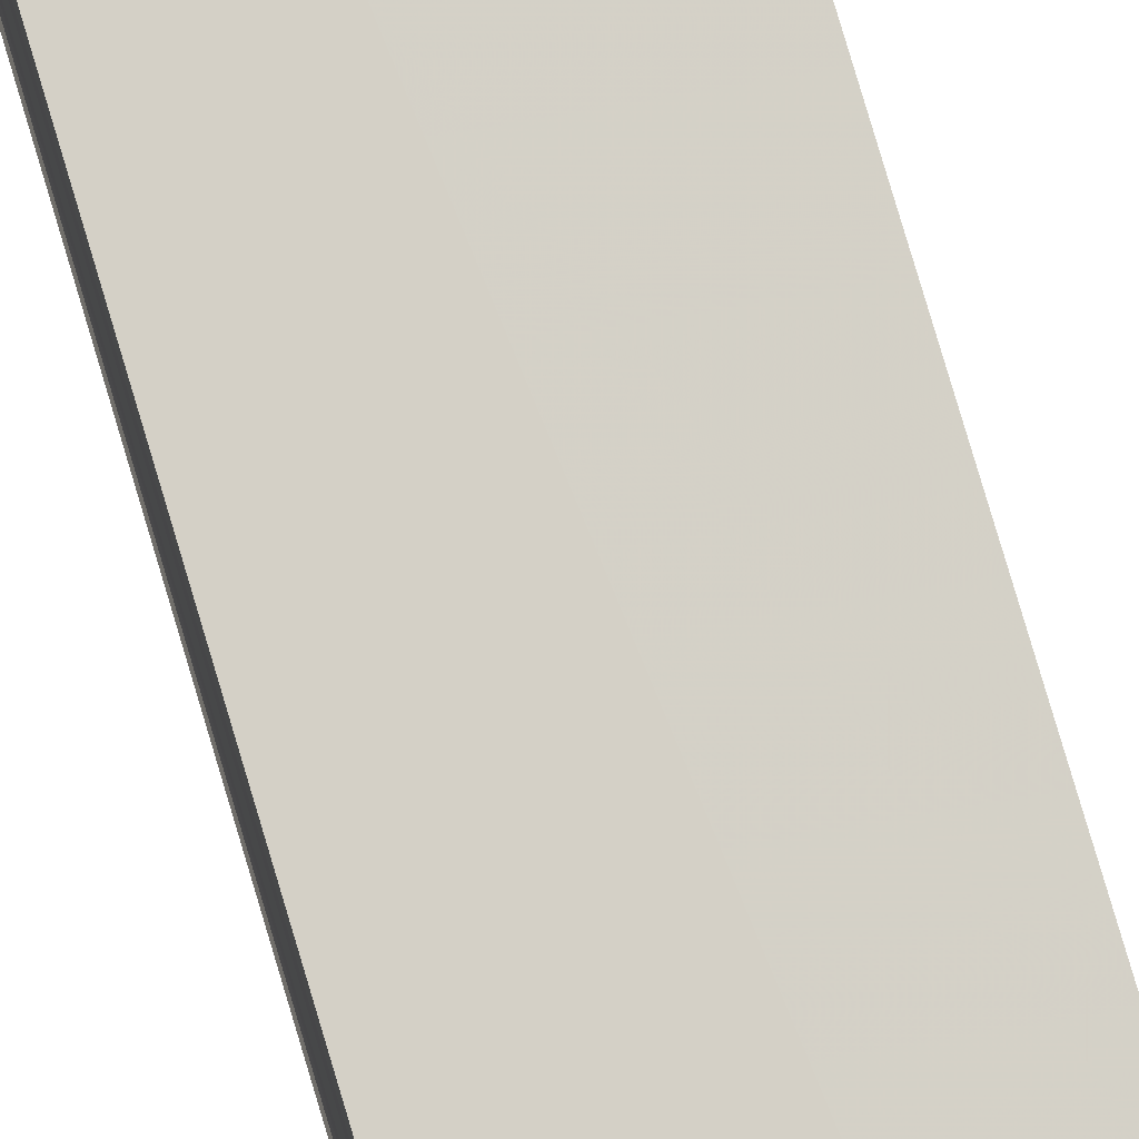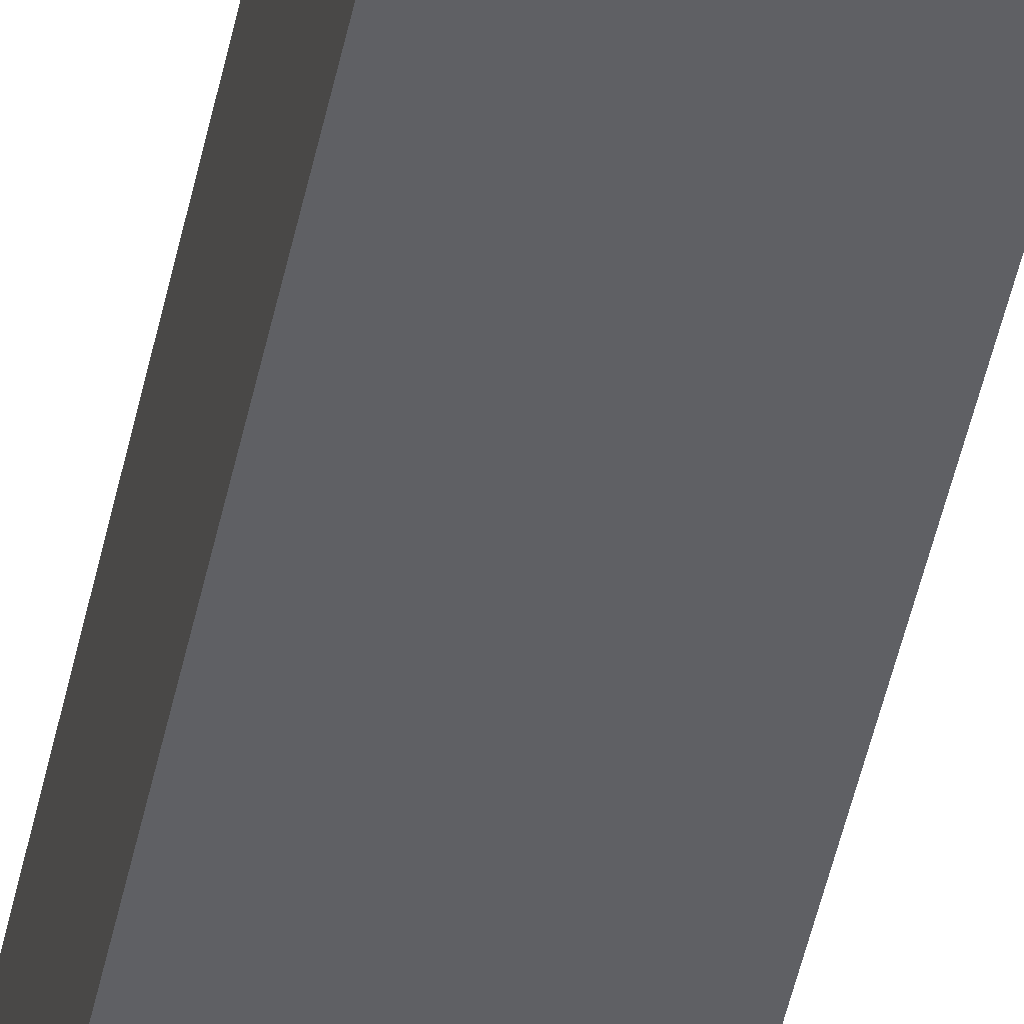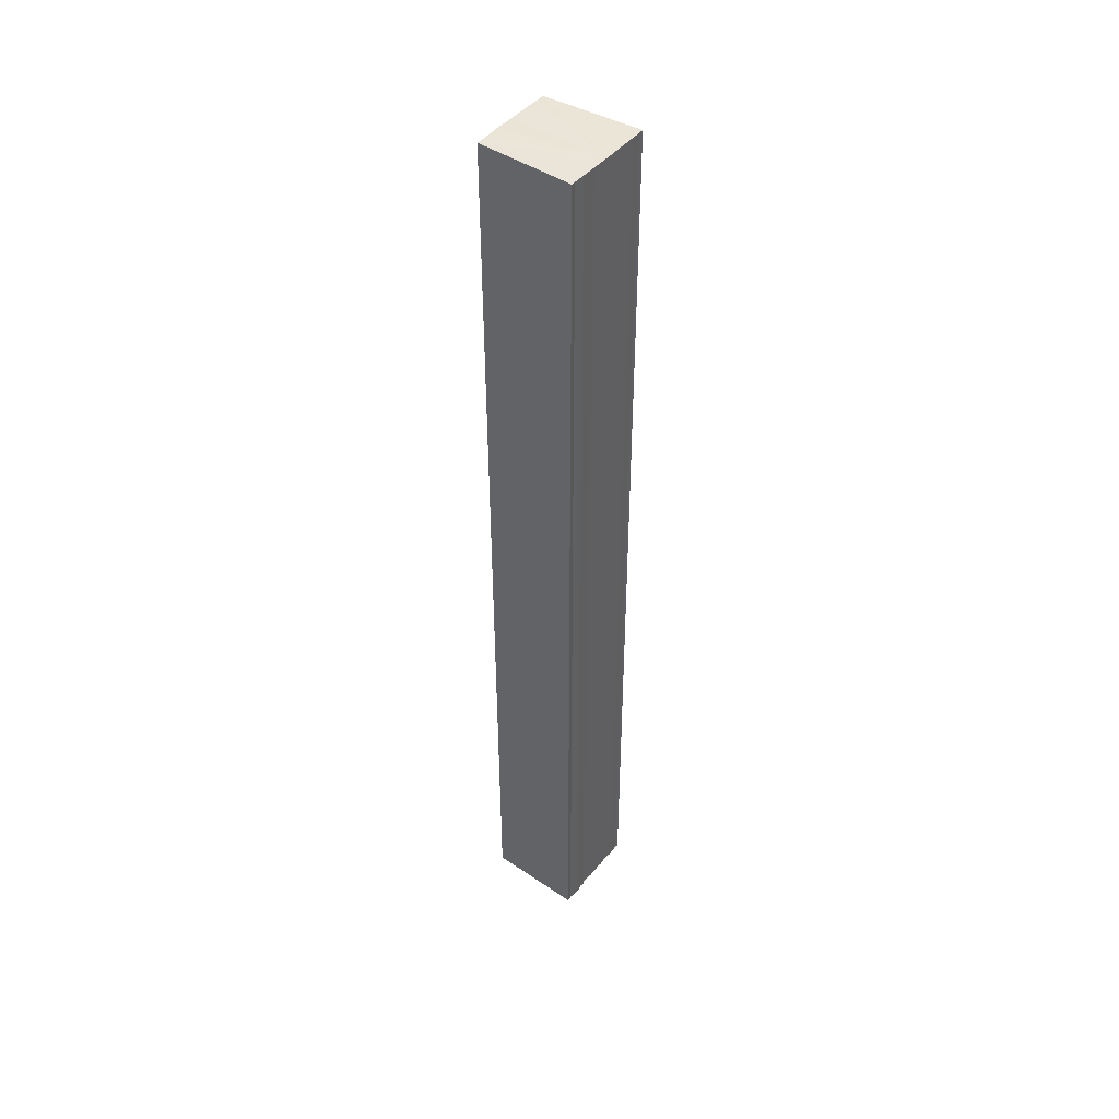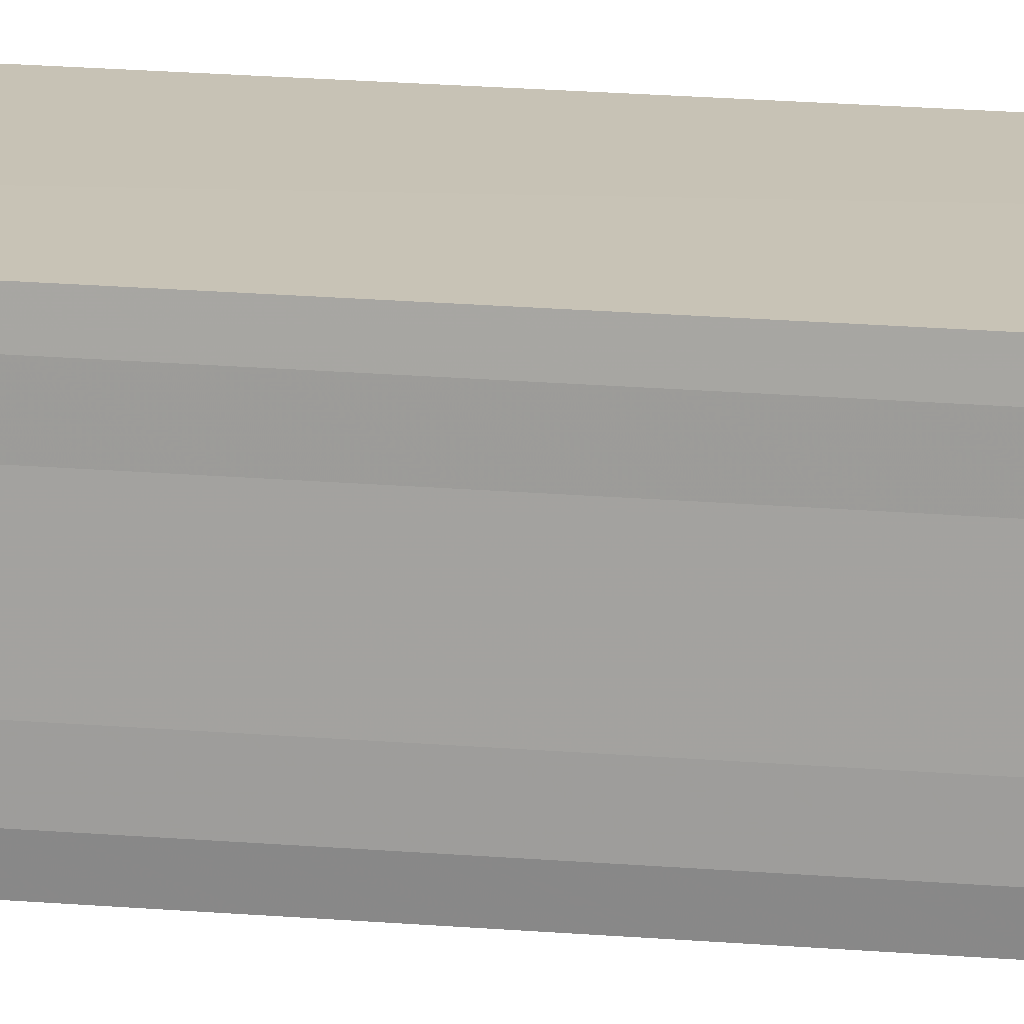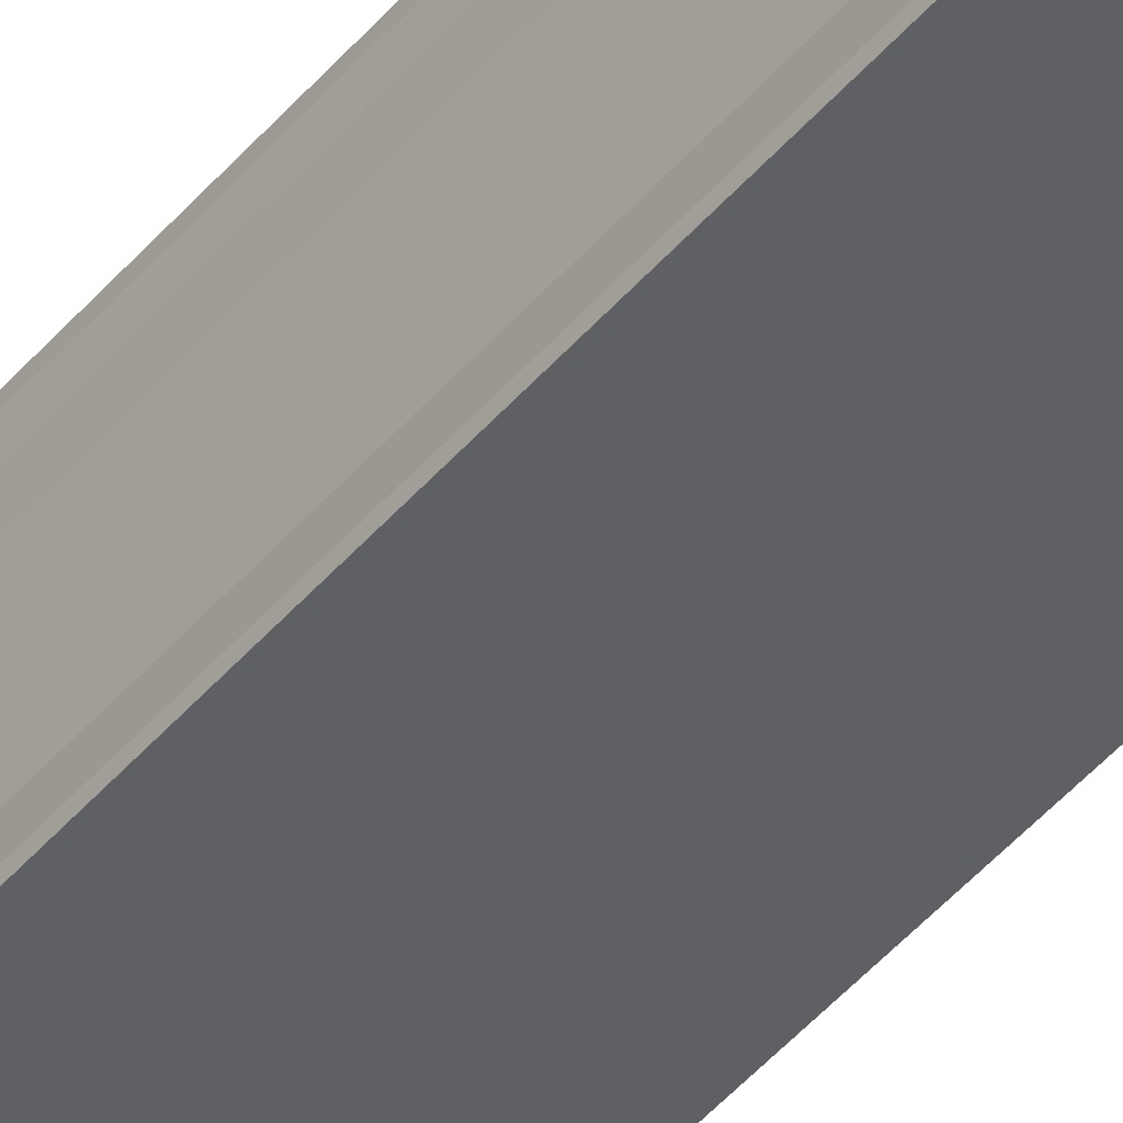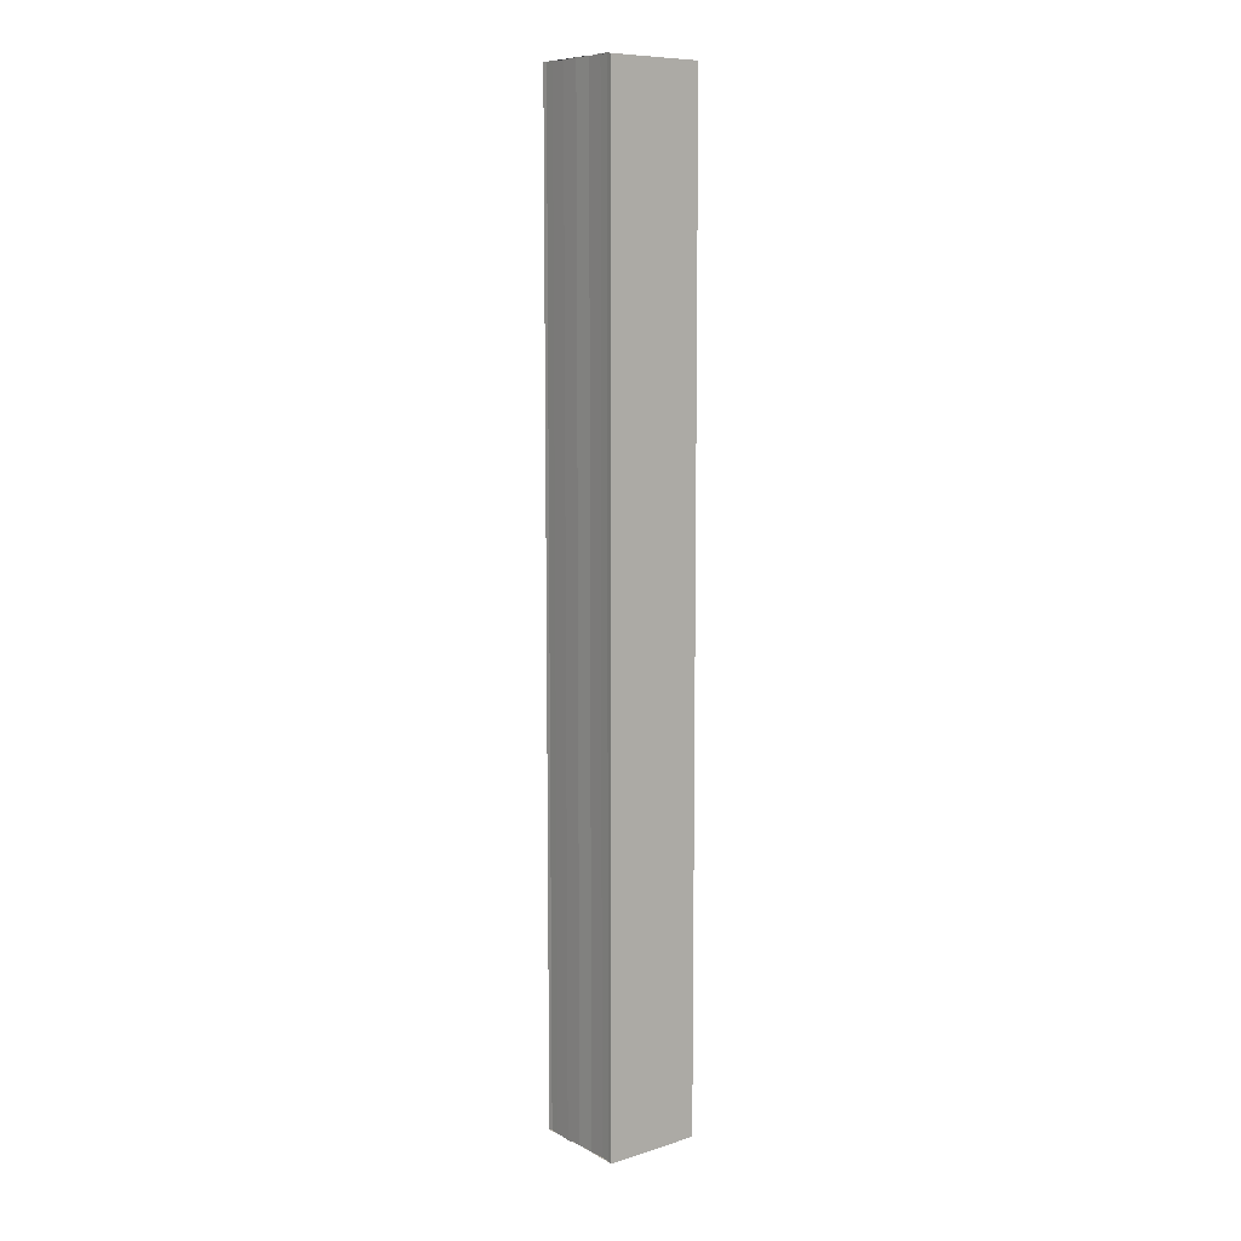
<metadata>
{"format":"obj","ext":"obj","renderer":"f3d","projection":"perspective","resolution":1024,"background":"white","views":[{"elev":78.2,"azim":-16.5,"up":"+Z"},{"elev":-45.4,"azim":168.7,"up":"+Z"},{"elev":44.9,"azim":36.3,"up":"+Y"},{"elev":16.9,"azim":-79.6,"up":"+Z"},{"elev":-47.5,"azim":141.7,"up":"+Z"},{"elev":9.1,"azim":143.5,"up":"+Y"}]}
</metadata>
<code>
o 14170
v 2198 1867 3.884
v 2198 1867 3.882
v 2198 1867 3.884
v 2198 1867 3.881
v 2198 1867 3.882
v 2198 1867 3.88
v 2198 1867 3.881
v 2198 1867 3.886
v 2198 1867 3.886
v 2198 1867 3.888
v 2198 1867 3.888
v 2198 1867 3.889
v 2198 1867 3.889
v 2198 1867 3.888
v 2198 1867 3.888
v 2198 1867 3.886
v 2198 1867 3.886
v 2198 1867 3.884
v 2198 1867 3.884
v 2198 1867 3.882
v 2198 1867 3.882
v 2198 1867 3.881
v 2198 1867 3.881
v 2198 1867 3.88
v 2198 1867 3.88
v 2198 1867 3.884
v 2198 1867 3.881
v 2198 1867 3.879
v 2198 1867 3.88
v 2198 1867 3.879
v 2198 1867 3.88
v 2198 1867 3.879
v 2198 1867 3.882
v 2198 1867 3.884
v 2198 1867 3.886
v 2198 1867 3.888
v 2198 1867 3.889
v 2198 1867 3.889
v 2198 1867 3.889
v 2198 1867 3.889
v 2198 1867 3.889
v 2198 1867 3.889
v 2198 1867 3.889
v 2198 1867 3.889
v 2198 1867 3.889
v 2198 1867 3.889
v 2198 1867 3.888
v 2198 1867 3.888
v 2198 1867 3.886
v 2198 1867 3.886
v 2198 1867 3.884
v 2198 1867 3.889
v 2198 1867 3.888
v 2198 1867 3.886
v 2198 1867 3.884
v 2198 1867 3.882
v 2198 1867 3.881
v 2198 1867 3.88
v 2198 1867 3.879
v 2198 1867 3.882
v 2198 1867 3.882
v 2198 1867 3.881
v 2198 1867 3.881
v 2198 1867 3.88
v 2198 1867 3.88
v 2198 1867 3.879
v 2198 1867 3.879
v 2198 1867 3.879
f 1 2 3
f 2 4 5
f 4 6 7
f 8 1 9
f 10 8 11
f 12 10 13
f 13 14 15
f 15 16 17
f 17 18 19
f 19 20 21
f 21 22 23
f 23 24 25
f 26 24 27
f 26 28 24
f 29 28 30
f 31 32 29
f 26 27 33
f 26 33 34
f 26 34 35
f 26 35 36
f 26 36 37
f 26 37 38
f 39 37 40
f 41 42 39
f 43 38 44
f 45 46 43
f 47 45 43
f 48 45 47
f 49 48 47
f 50 48 49
f 51 50 49
f 26 50 51
f 51 44 52
f 51 52 53
f 51 53 54
f 51 54 55
f 51 55 56
f 51 56 57
f 51 57 58
f 51 58 59
f 60 26 51
f 61 26 60
f 62 61 60
f 63 61 62
f 64 63 62
f 65 63 64
f 66 65 64
f 67 65 68

</code>
